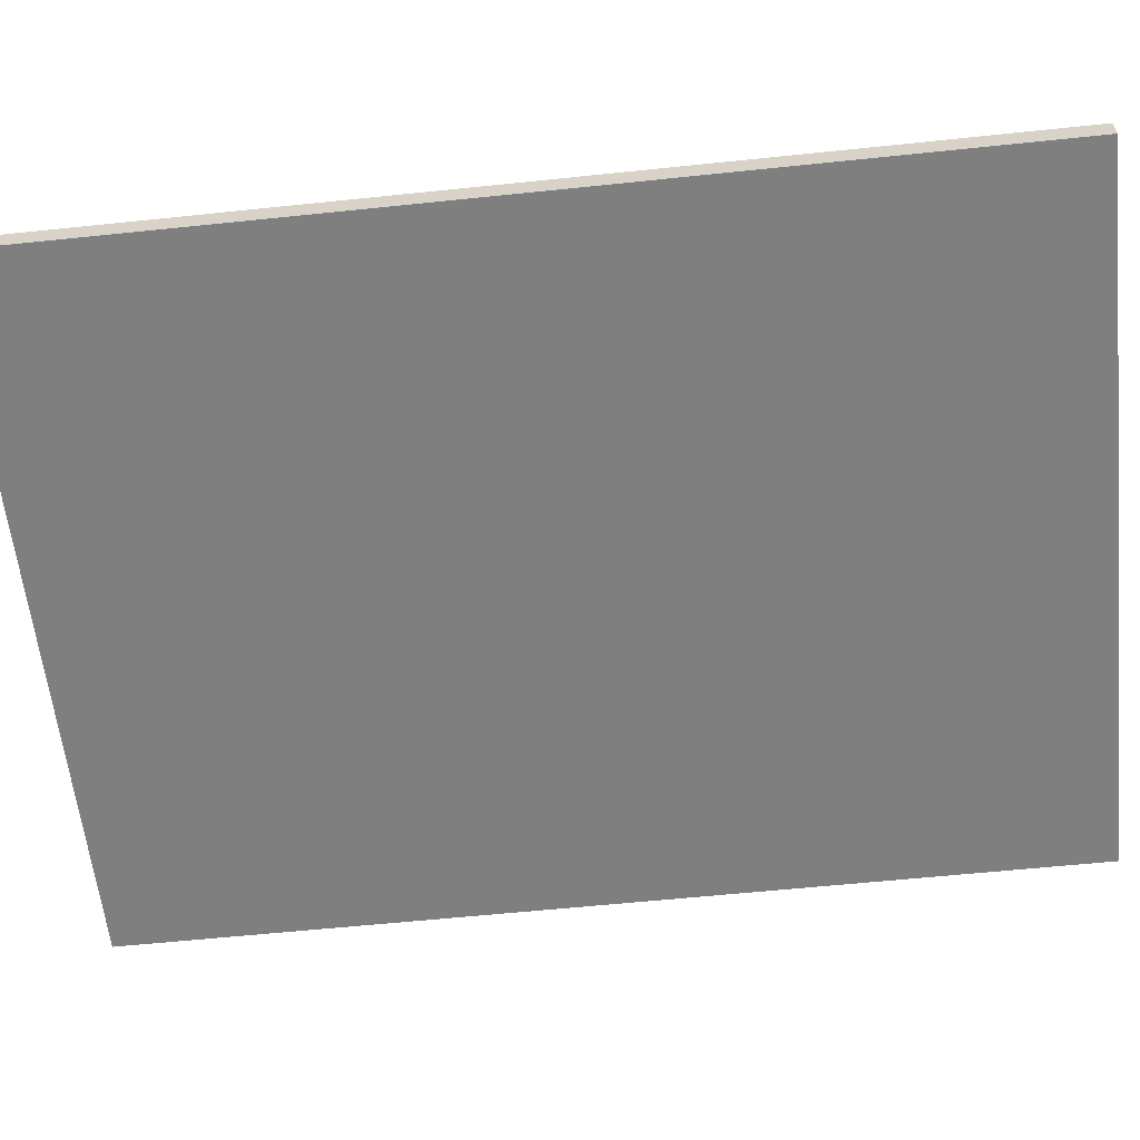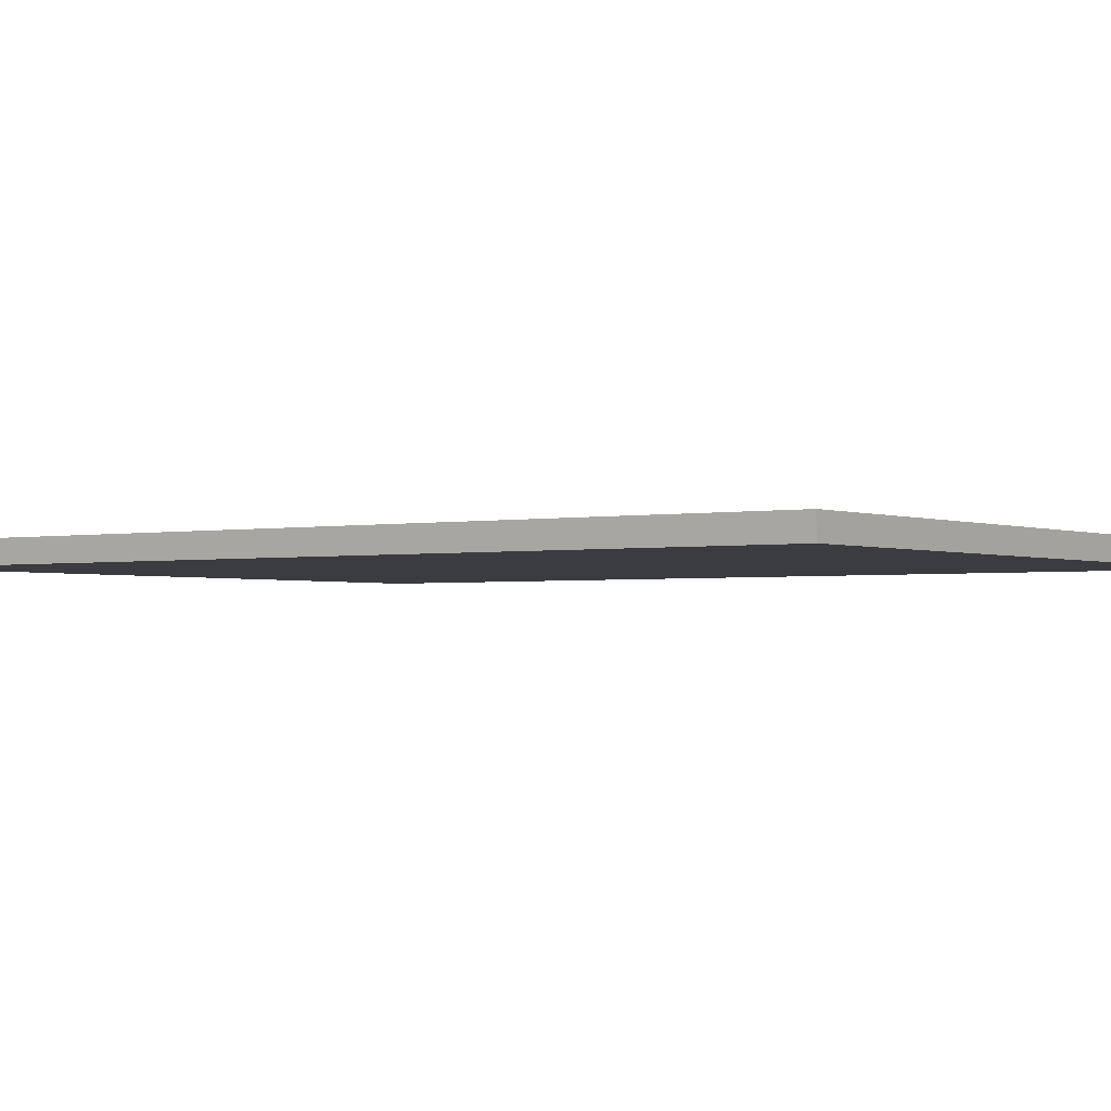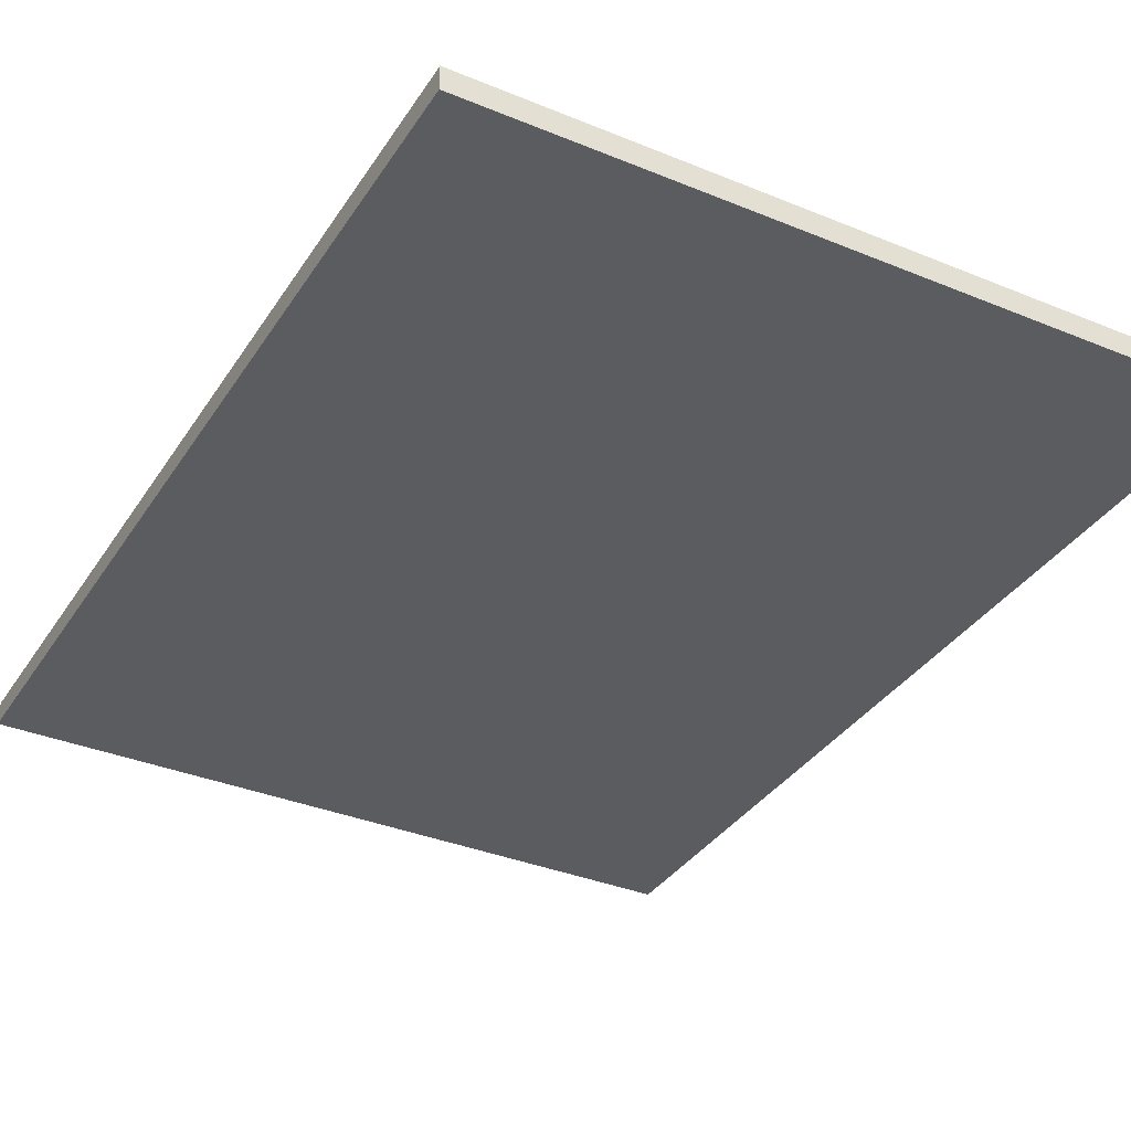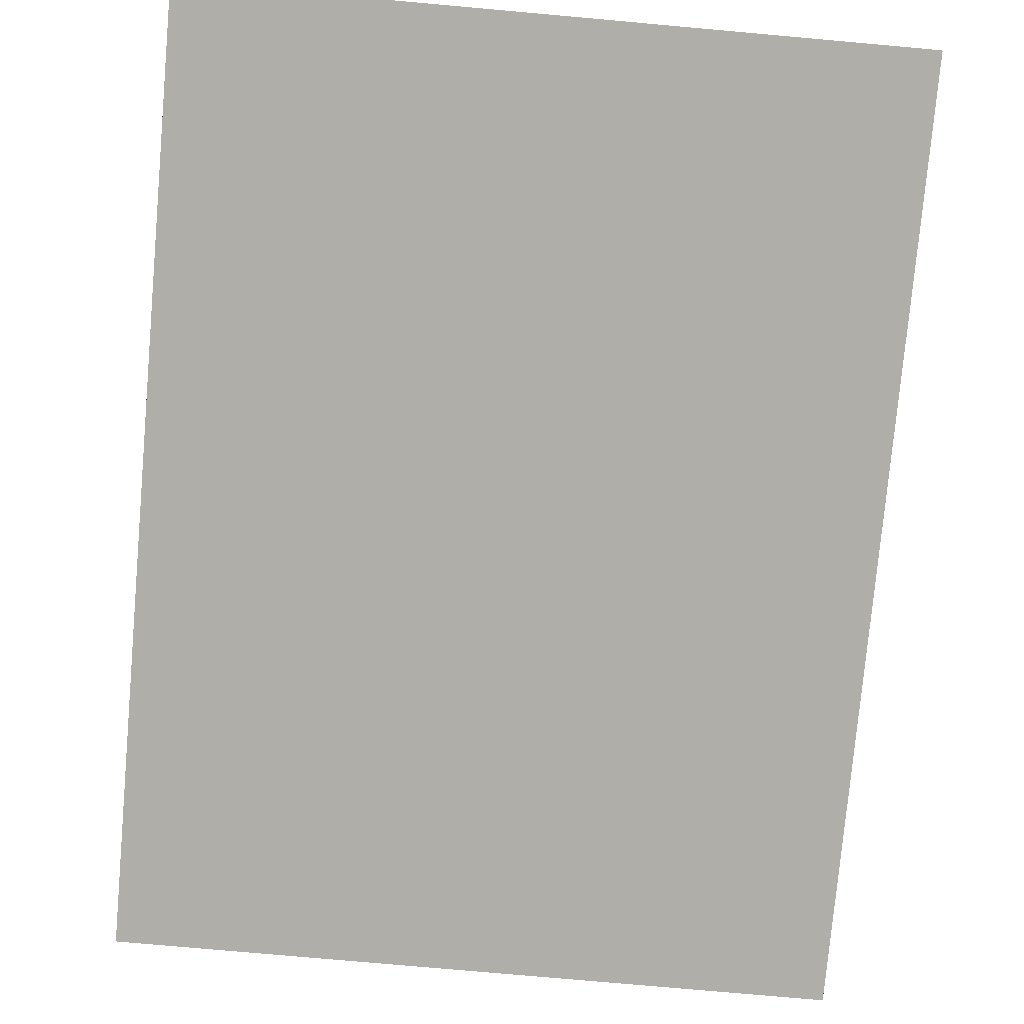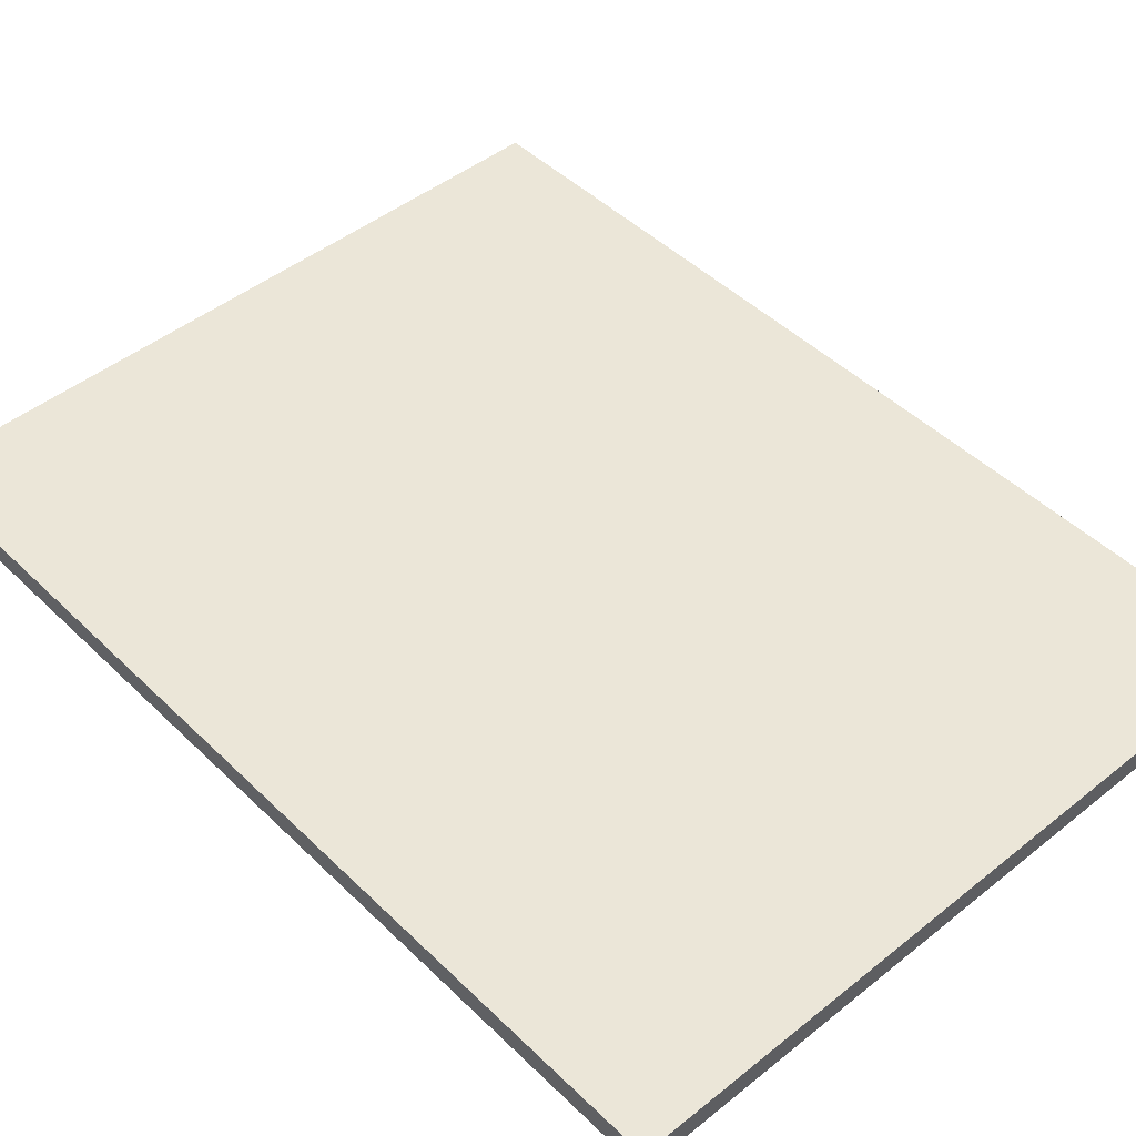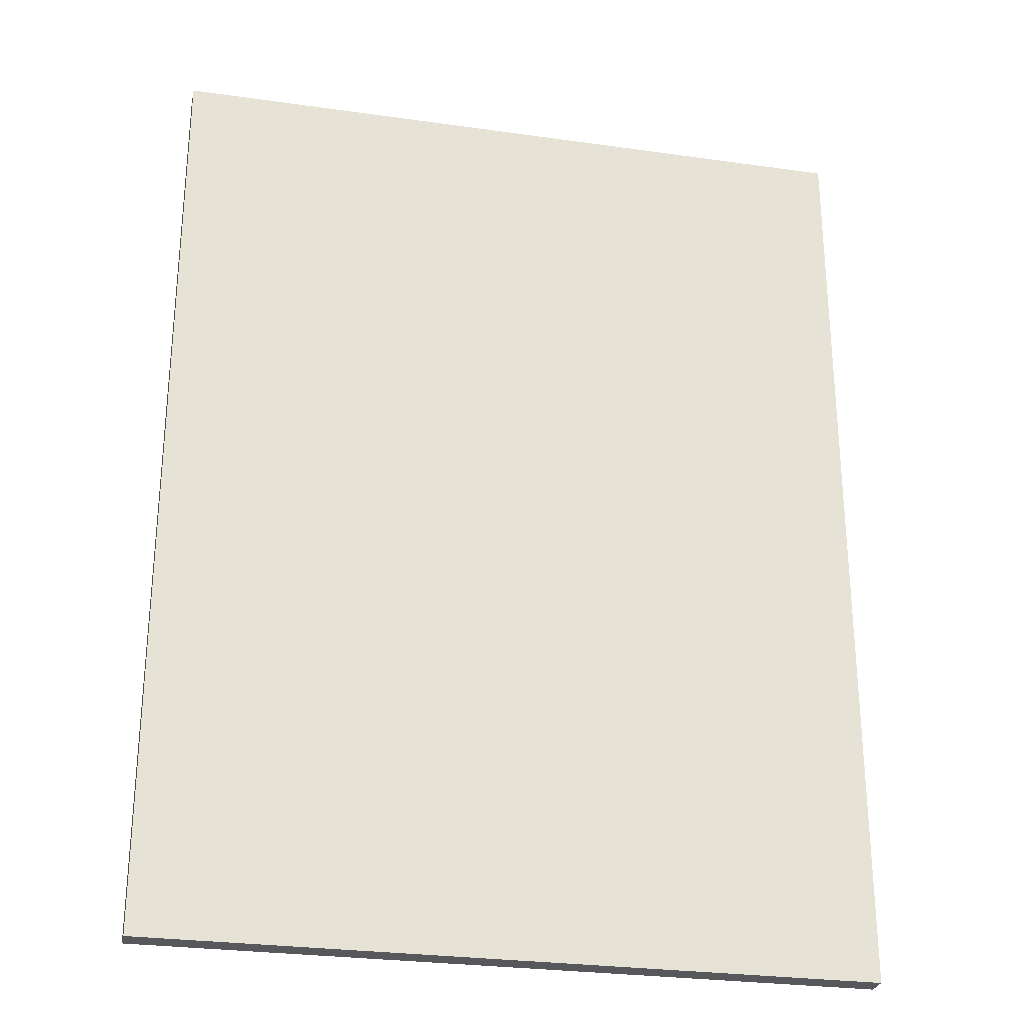
<metadata>
{"format":"obj","ext":"obj","renderer":"f3d","projection":"perspective","resolution":1024,"background":"white","views":[{"elev":-59.7,"azim":-83.9,"up":"+Z"},{"elev":-2.0,"azim":-54.3,"up":"+Z"},{"elev":-35.3,"azim":-28.6,"up":"+Z"},{"elev":-77.5,"azim":-5.1,"up":"+Z"},{"elev":46.5,"azim":-42.3,"up":"+Z"},{"elev":-27.7,"azim":-12.2,"up":"+Y"}]}
</metadata>
<code>
g default
v 1.189 4.543 -11.91
v 1.3 4.543 -11.91
v 1.189 4.543 -11.85
v 1.189 4.645 -11.91
v 1.189 4.567 -11.83
v 1.3 4.669 -11.83
v 1.189 4.669 -11.83
v 3.539 4.543 -11.91
v 1.3 4.543 -11.83
v 1.3 4.669 -11.91
v 1.189 7.108 -11.91
v 1.189 4.669 -11.91
v 3.539 4.669 -11.83
v 3.539 4.543 -11.83
v 3.539 4.669 -11.91
v 1.3 7.679 -11.91
v 3.643 4.543 -11.91
v 3.643 4.543 -11.83
v 1.189 5.24 -11.83
v 1.3 7.679 -11.83
v 1.189 7.679 -11.83
v 3.643 4.669 -11.91
v 3.655 4.543 -11.83
v 3.655 4.543 -11.84
v 3.643 4.669 -11.83
v 3.655 4.557 -11.83
v 3.655 4.654 -11.91
v 3.655 4.669 -11.91
v 3.655 5.021 -11.83
v 3.655 4.669 -11.83
v 3.539 7.679 -11.83
v 1.189 7.782 -11.91
v 1.189 7.679 -11.91
v 1.189 7.807 -11.85
v 1.3 7.807 -11.91
v 1.189 7.807 -11.91
v 1.189 7.703 -11.83
v 1.3 7.807 -11.83
v 1.189 7.807 -11.83
v 3.539 7.679 -11.91
v 3.643 7.679 -11.83
v 1.189 4.543 -11.83
v 3.539 7.807 -11.91
v 3.539 7.807 -11.83
v 3.643 7.679 -11.91
v 3.655 7.326 -11.91
v 3.655 7.679 -11.91
v 3.643 7.807 -11.91
v 3.643 7.807 -11.83
v 3.655 7.694 -11.83
v 3.655 7.679 -11.83
v 3.655 7.792 -11.91
v 3.655 7.807 -11.91
v 3.655 7.807 -11.84
v 3.655 7.807 -11.83
v 3.655 4.543 -11.91
g polySurface6587 puertaUno:pasted__pasted__FachadaFinal_pCube8
f 1 2 3
f 4 2 1
f 5 6 7
f 2 8 9
f 2 10 8
f 11 10 12
f 6 9 13
f 9 8 14
f 8 10 15
f 13 9 14
f 10 16 15
f 8 17 14
f 8 15 17
f 14 17 18
f 19 20 21
f 17 15 22
f 23 18 24
f 25 14 18
f 26 18 23
f 13 14 25
f 27 22 28
f 29 25 30
f 31 6 13
f 20 6 31
f 32 16 33
f 34 35 36
f 37 38 39
f 15 40 22
f 41 13 25
f 15 16 40
f 3 2 9 42
f 12 10 2 4
f 42 9 6 5
f 16 35 40
f 35 38 43
f 38 20 44
f 22 40 45
f 31 13 41
f 40 35 43
f 44 20 31
f 43 38 44
f 46 45 47
f 40 43 45
f 45 43 48
f 43 44 48
f 49 31 41
f 50 41 51
f 44 31 49
f 52 48 53
f 48 44 49
f 7 6 20 19
f 54 49 55
f 33 16 10 11
f 24 18 17 56
f 56 17 22 27
f 30 25 18 26
f 36 35 16 32
f 21 20 38 37
f 39 38 35 34
f 28 22 45 46
f 51 41 25 29
f 47 45 48 52
f 55 49 41 50
f 53 48 49 54
f 36 32 33 11 12 4 1 3 42 5 7 19 21 37 39 34
f 30 26 23 24 56 27 28 46 47 52 53 54 55 50 51 29

</code>
